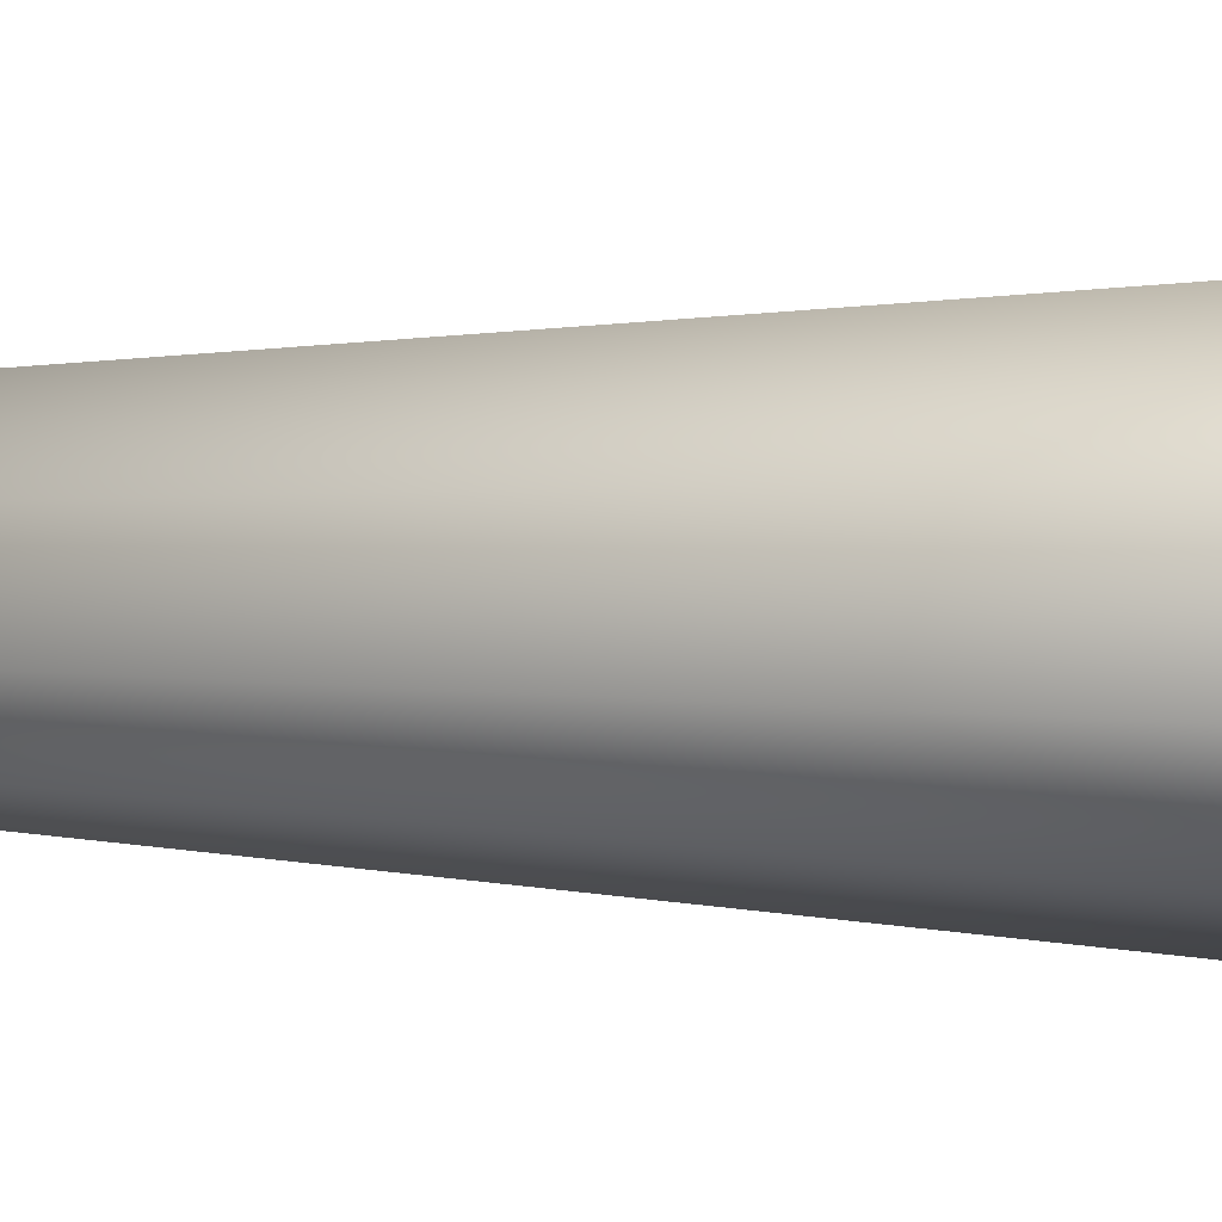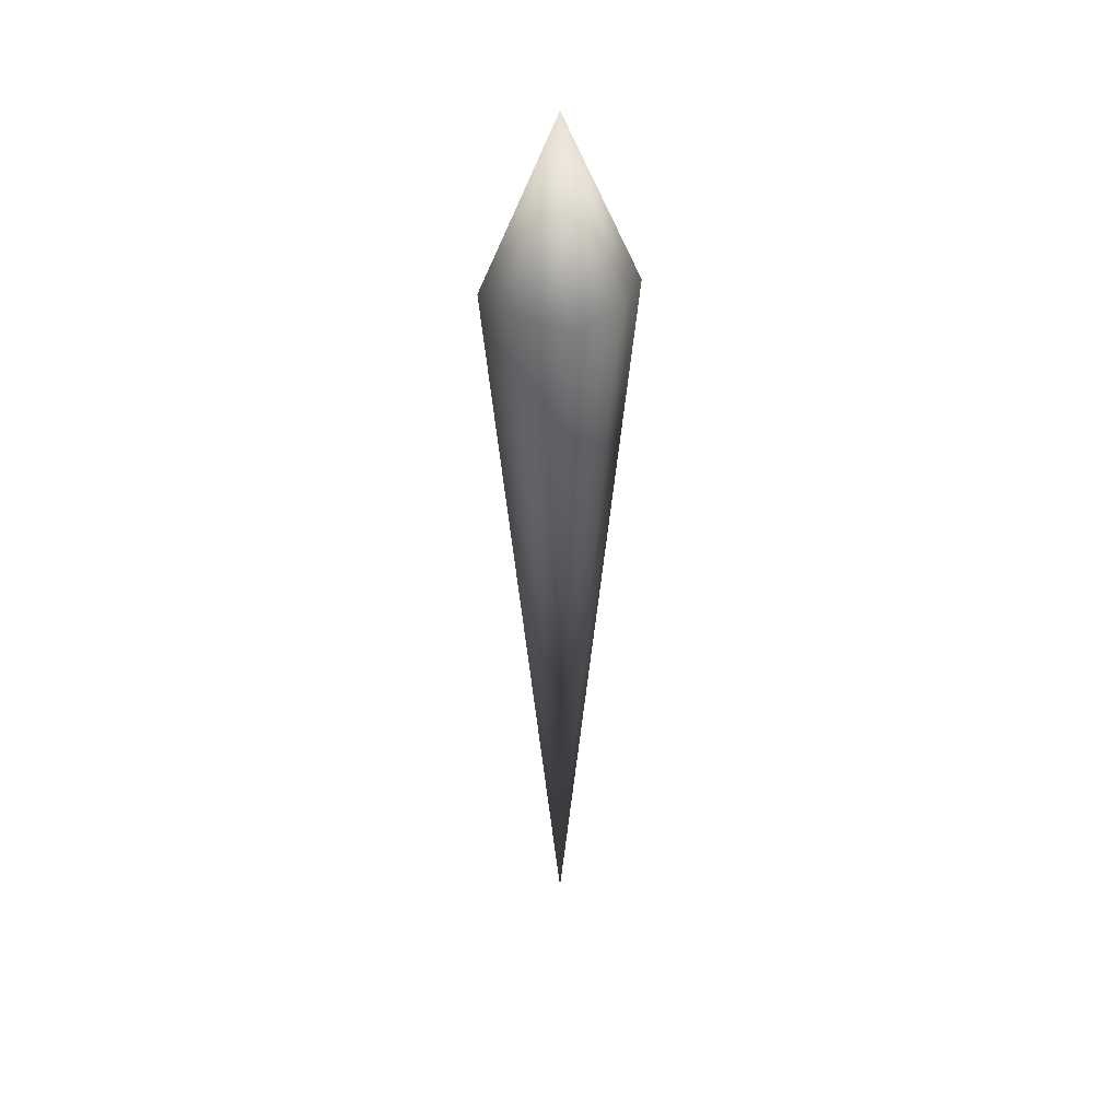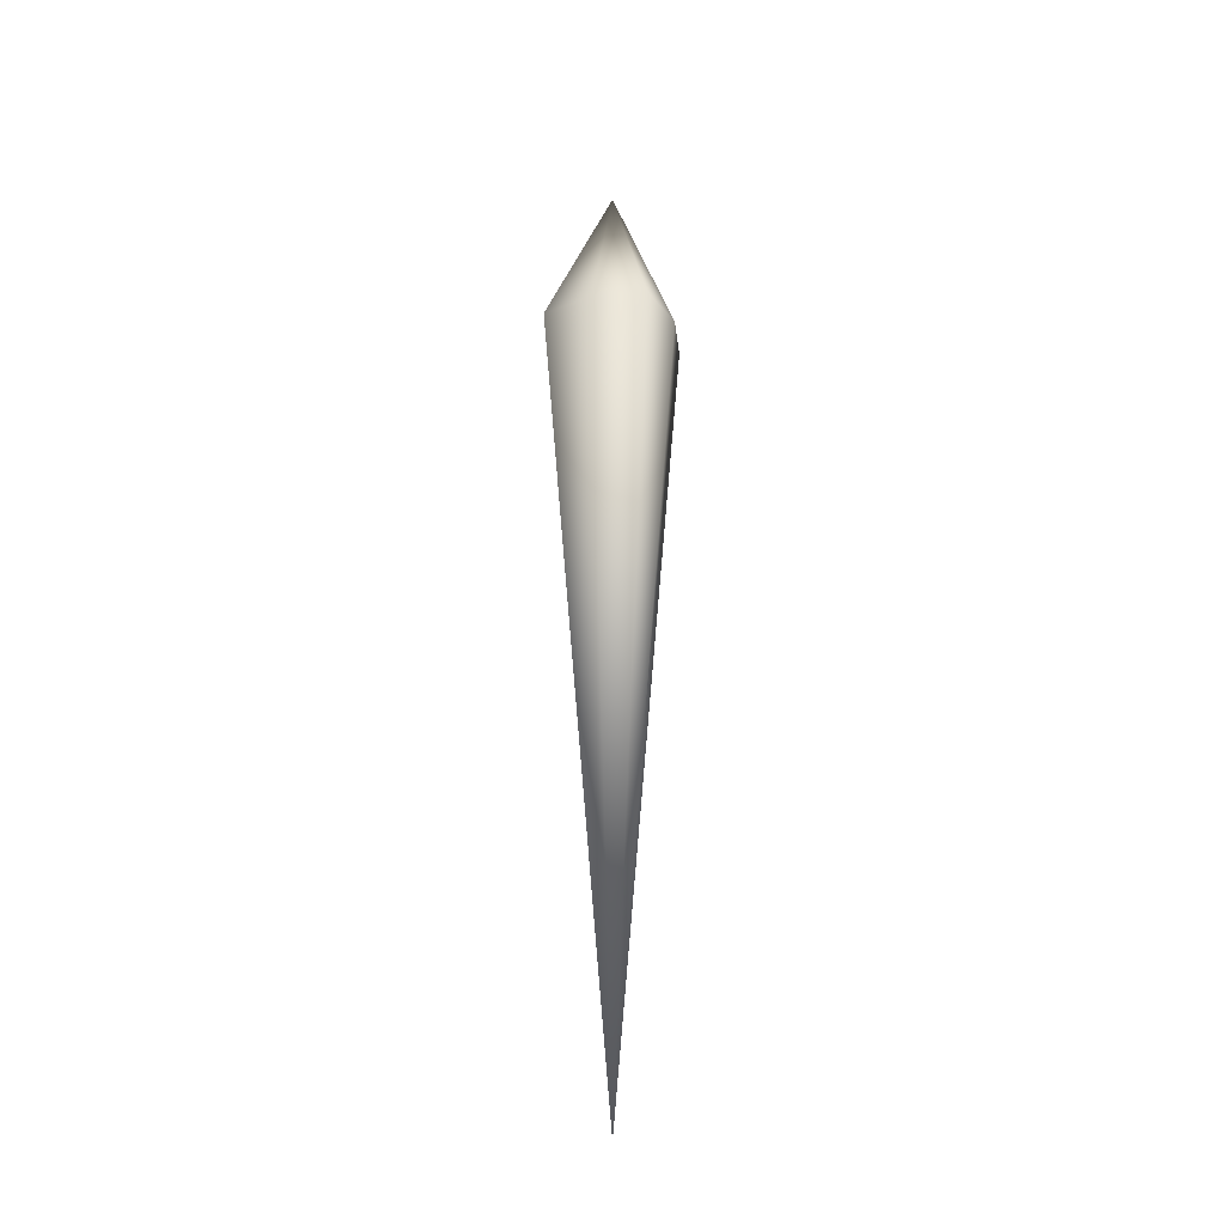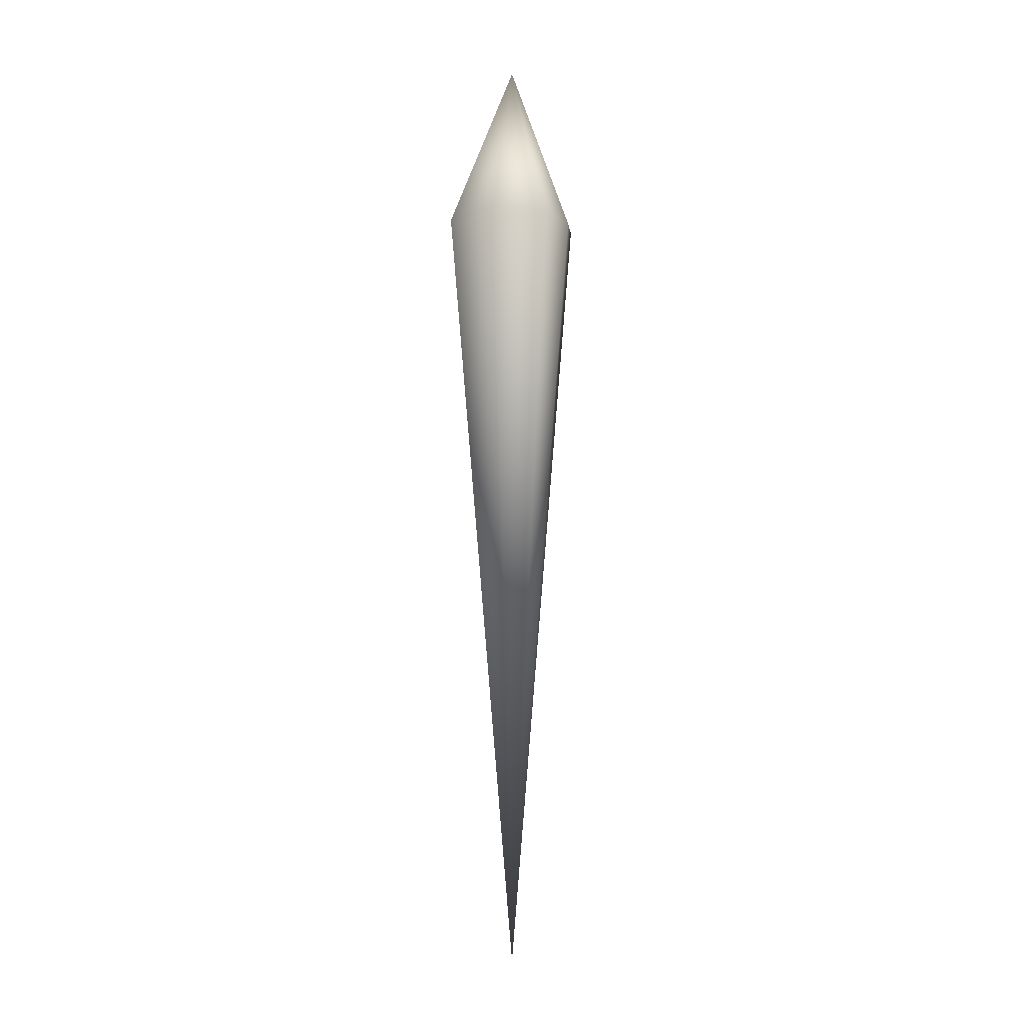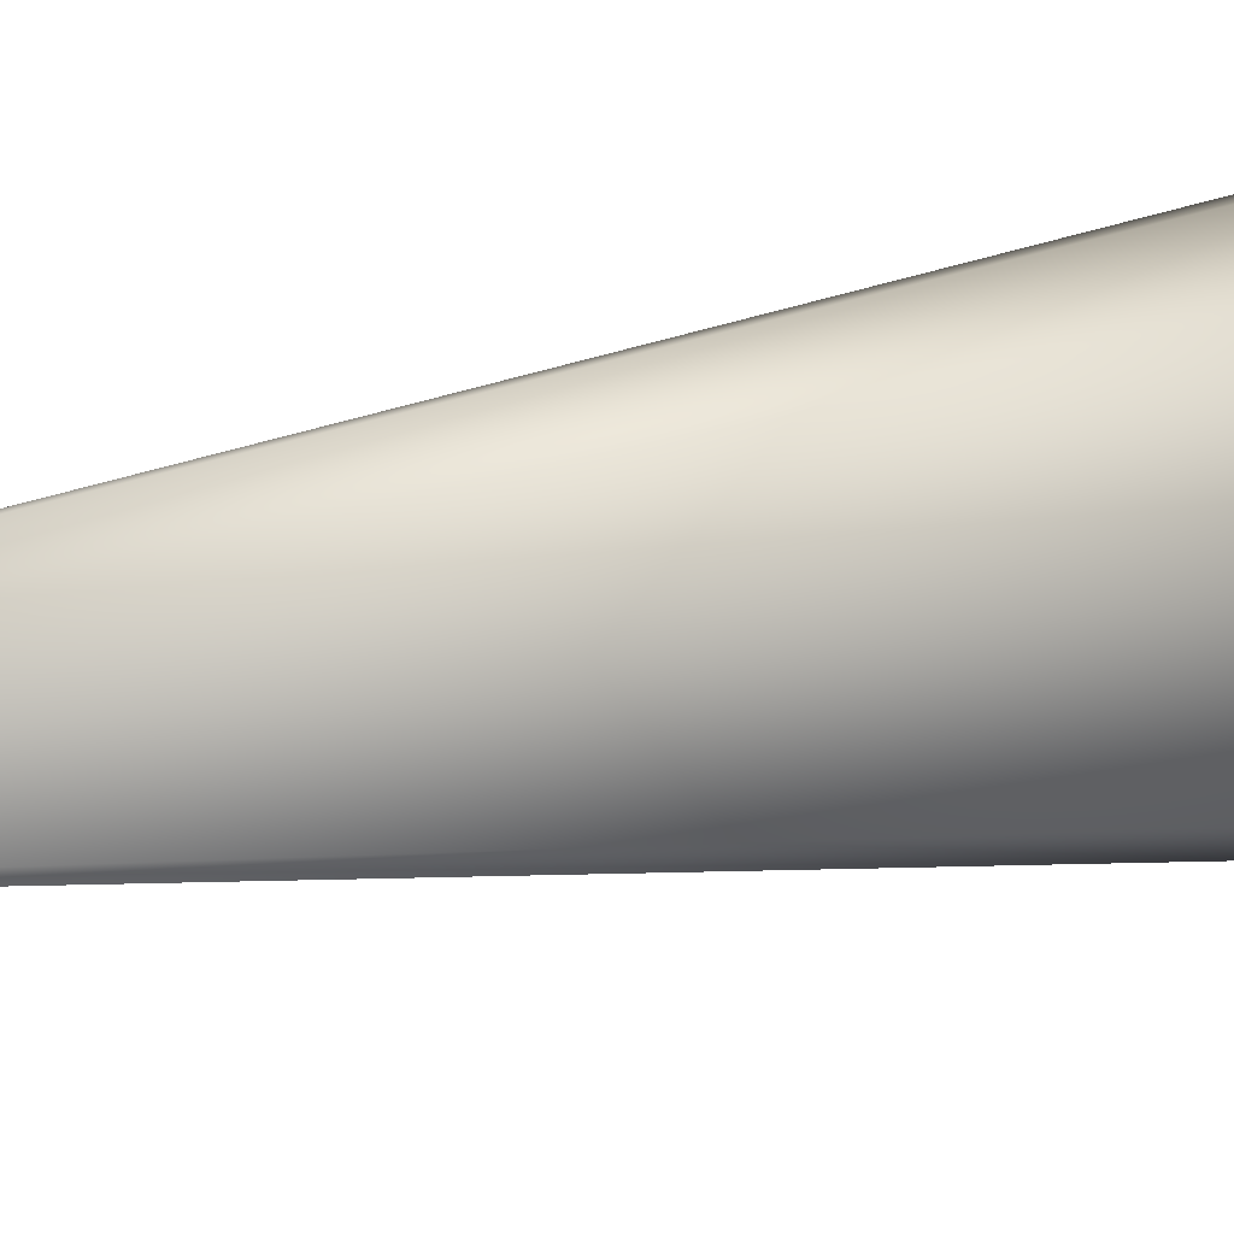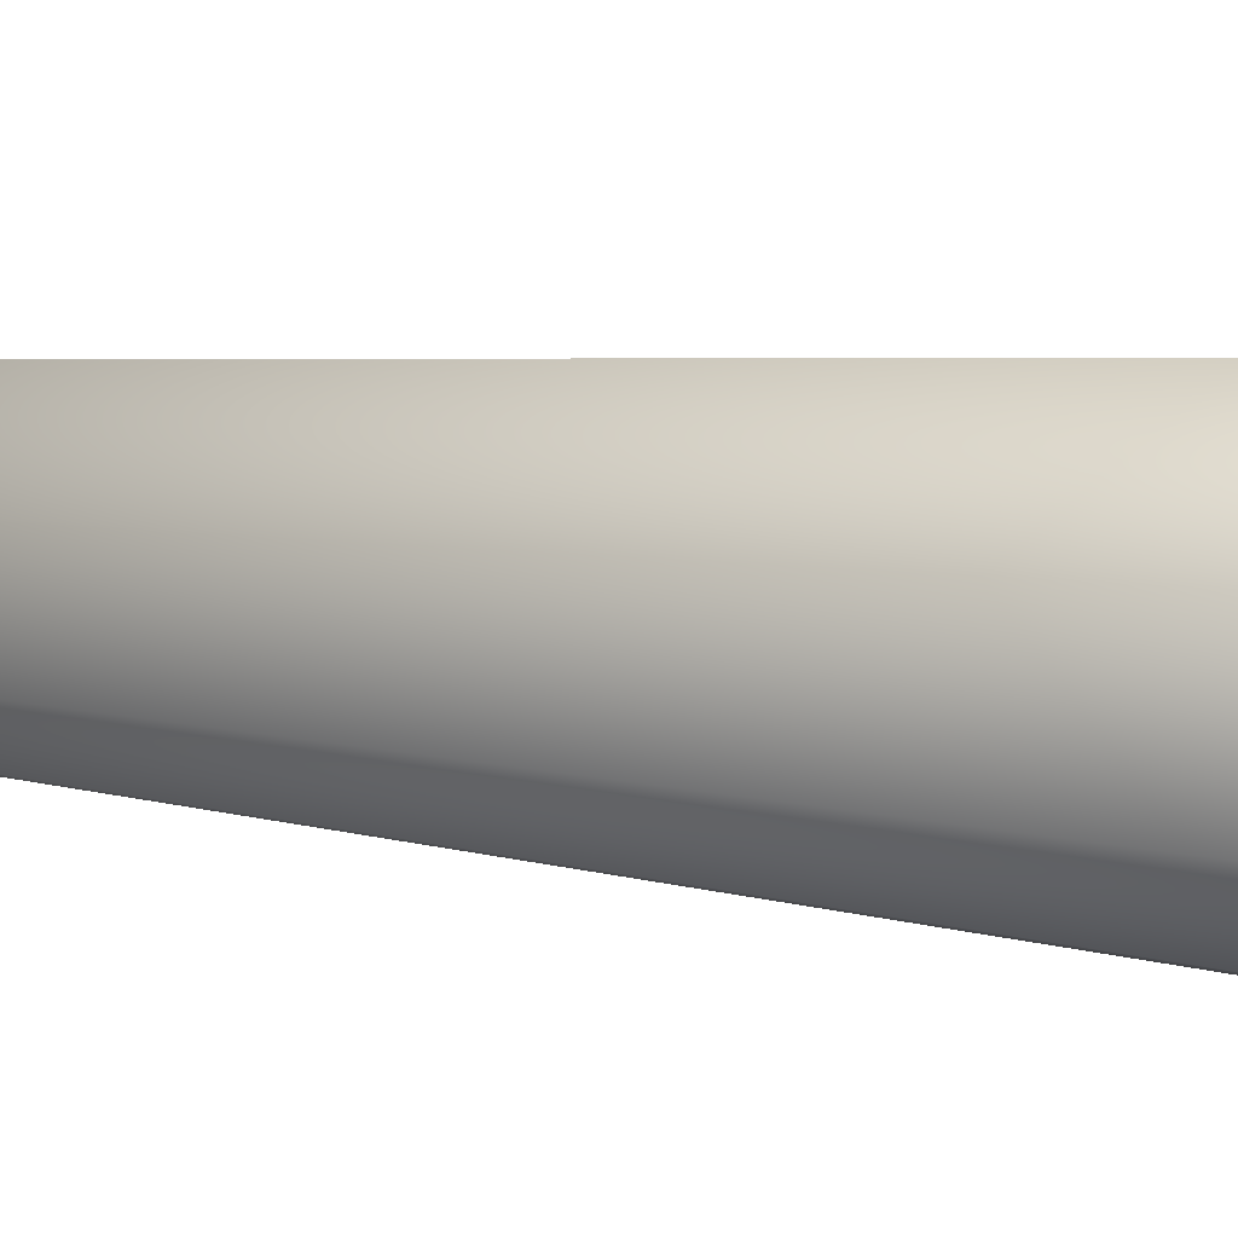
<metadata>
{"format":"obj","ext":"obj","renderer":"f3d","projection":"perspective","resolution":1024,"background":"white","views":[{"elev":-28.5,"azim":-92.1,"up":"+Y"},{"elev":38.8,"azim":-55.1,"up":"+Z"},{"elev":-29.0,"azim":108.4,"up":"+Z"},{"elev":-2.6,"azim":16.9,"up":"+Z"},{"elev":5.1,"azim":-146.8,"up":"+Y"},{"elev":76.2,"azim":-85.3,"up":"+Y"}]}
</metadata>
<code>
o Cube
v 0.07045 -0.07045 -0.1893
v -0.07045 -0.07045 -0.1893
v 0.07045 0.07045 -0.1893
v -0.07045 0.07045 -0.1893
v -0 -0.08552 -0.1893
v -0 0.08552 -0.1893
v -0 -0 0.03769
v 0.08518 -0 -0.1893
v -0.08518 -0 -0.1893
v -0 -0 -1.253
f 8 1 10
f 9 4 10
f 5 10 1
f 10 2 9
f 2 10 5
f 4 6 10
f 6 3 10
f 3 8 10
f 6 4 7
f 9 2 7
f 8 3 7
f 5 1 7
f 2 5 7
f 3 6 7
f 1 8 7
f 4 9 7

</code>
